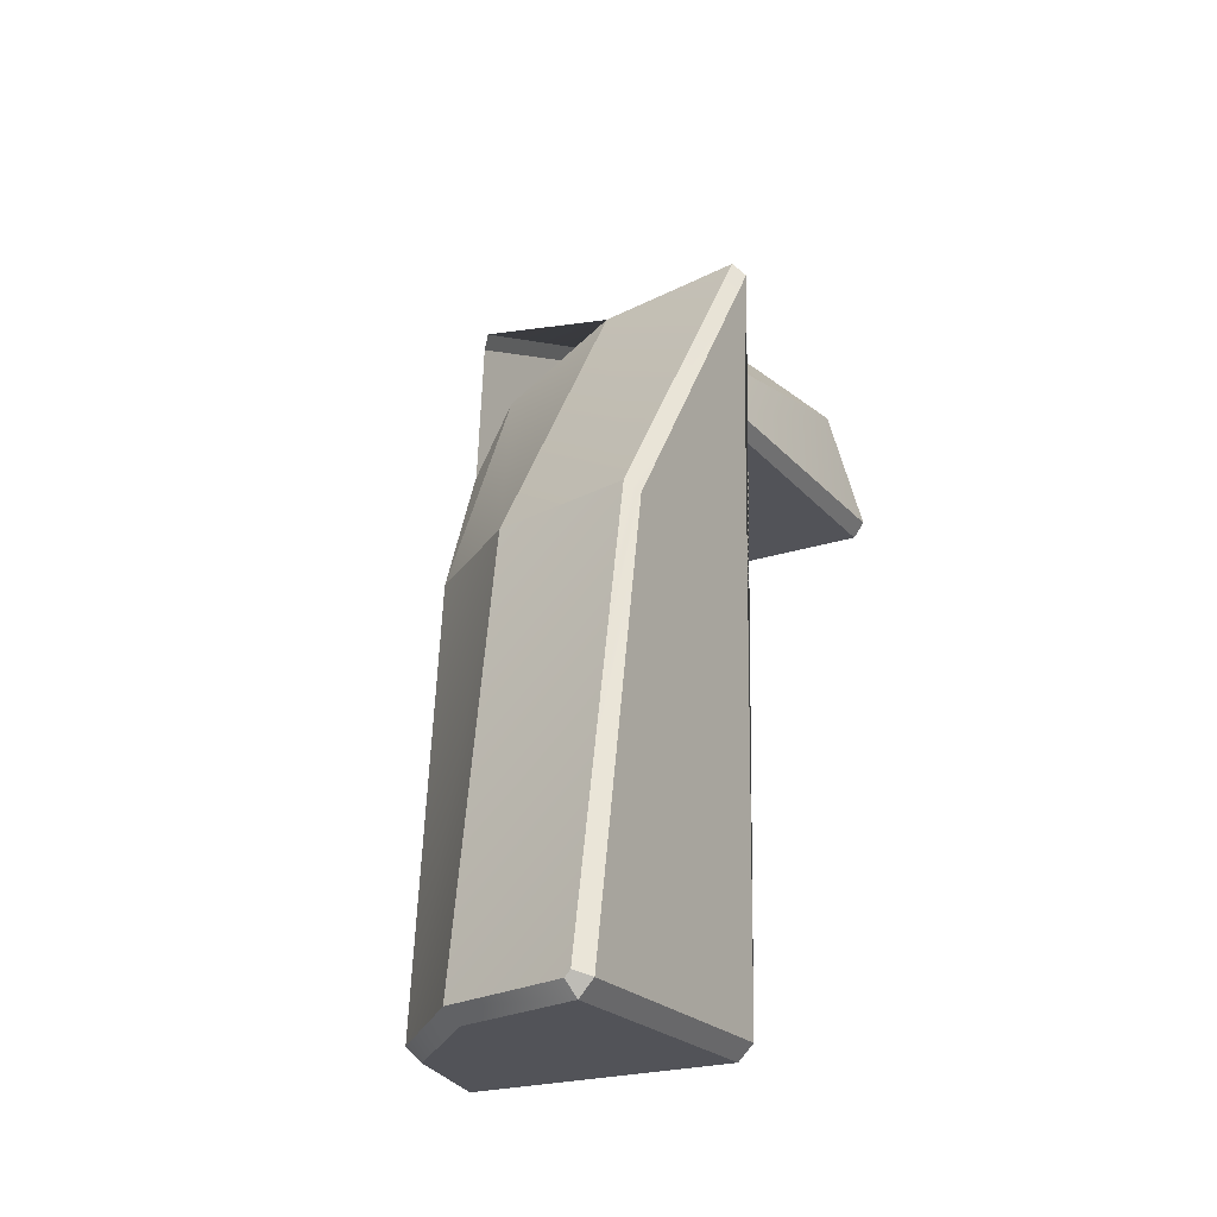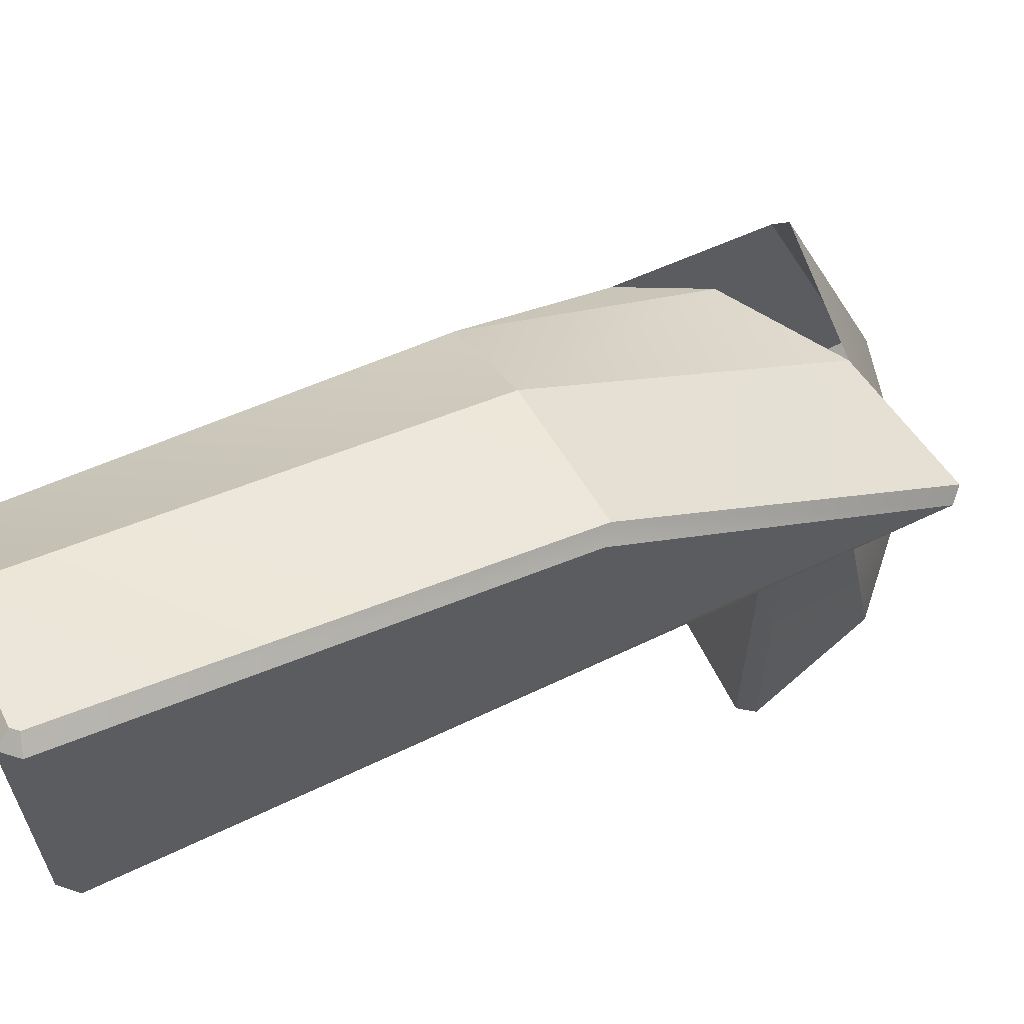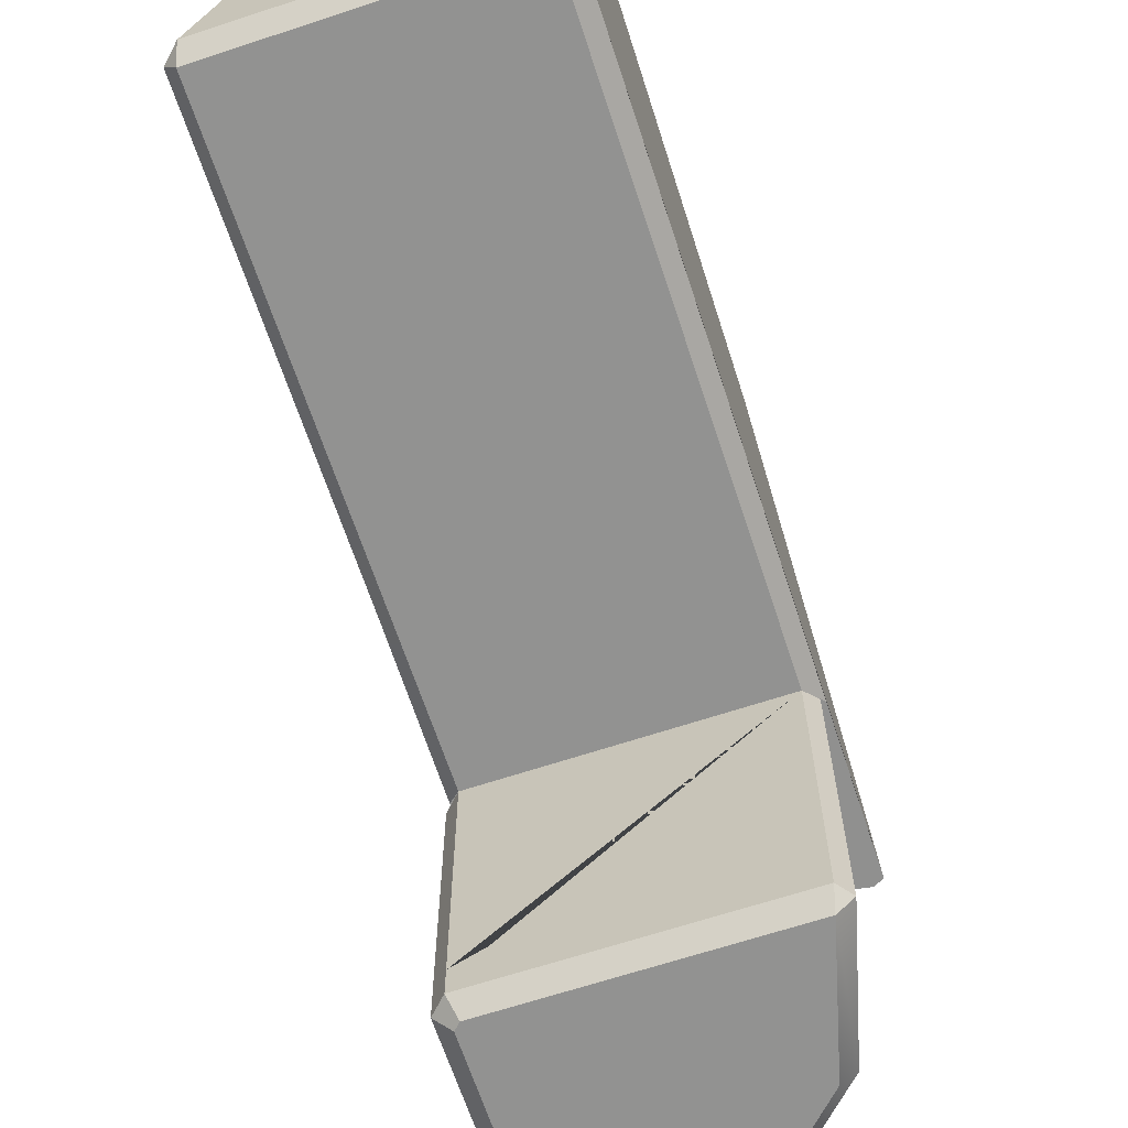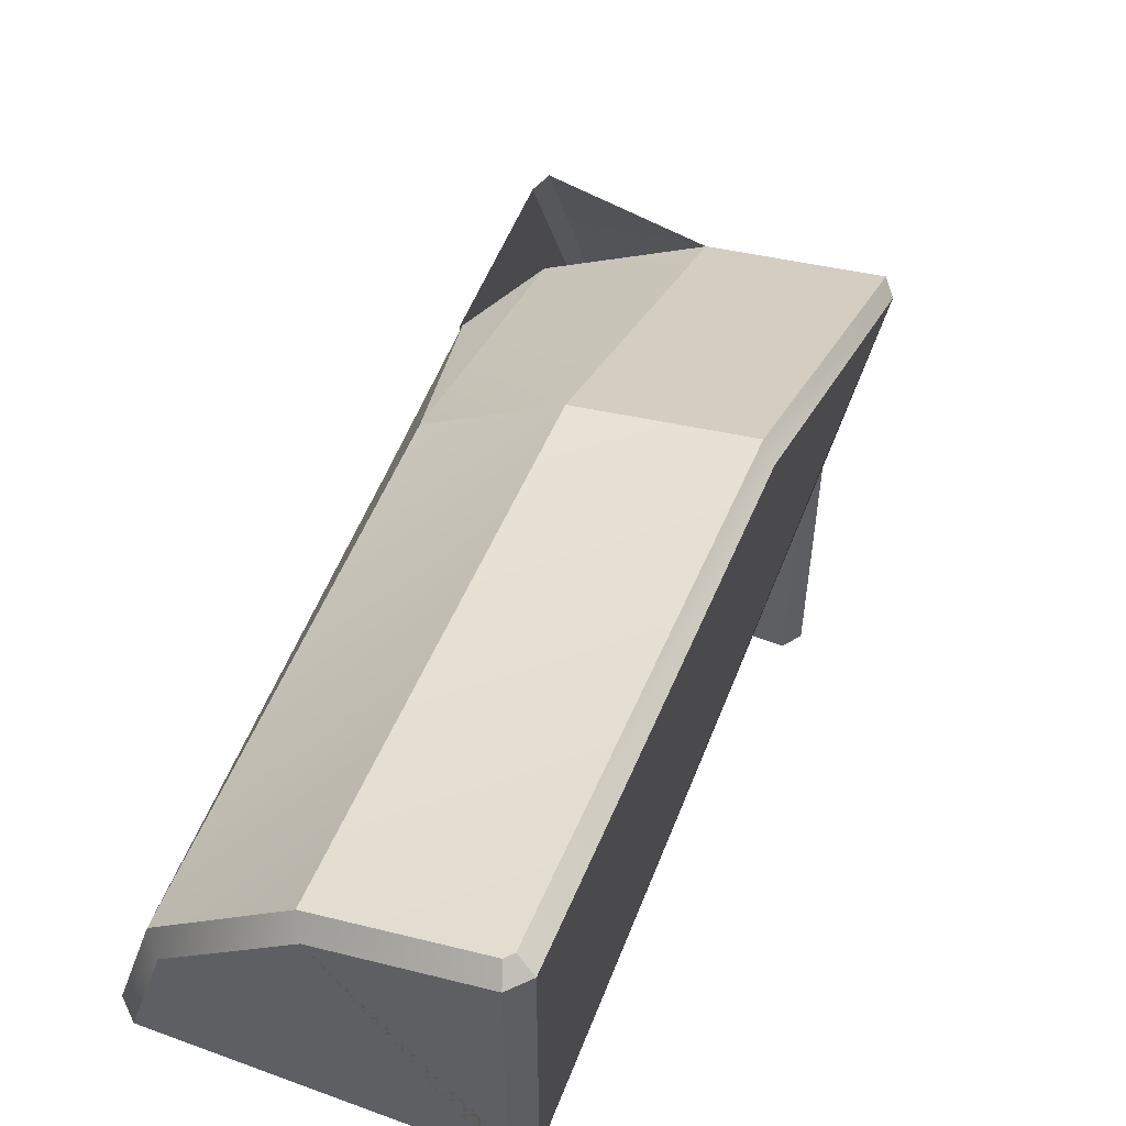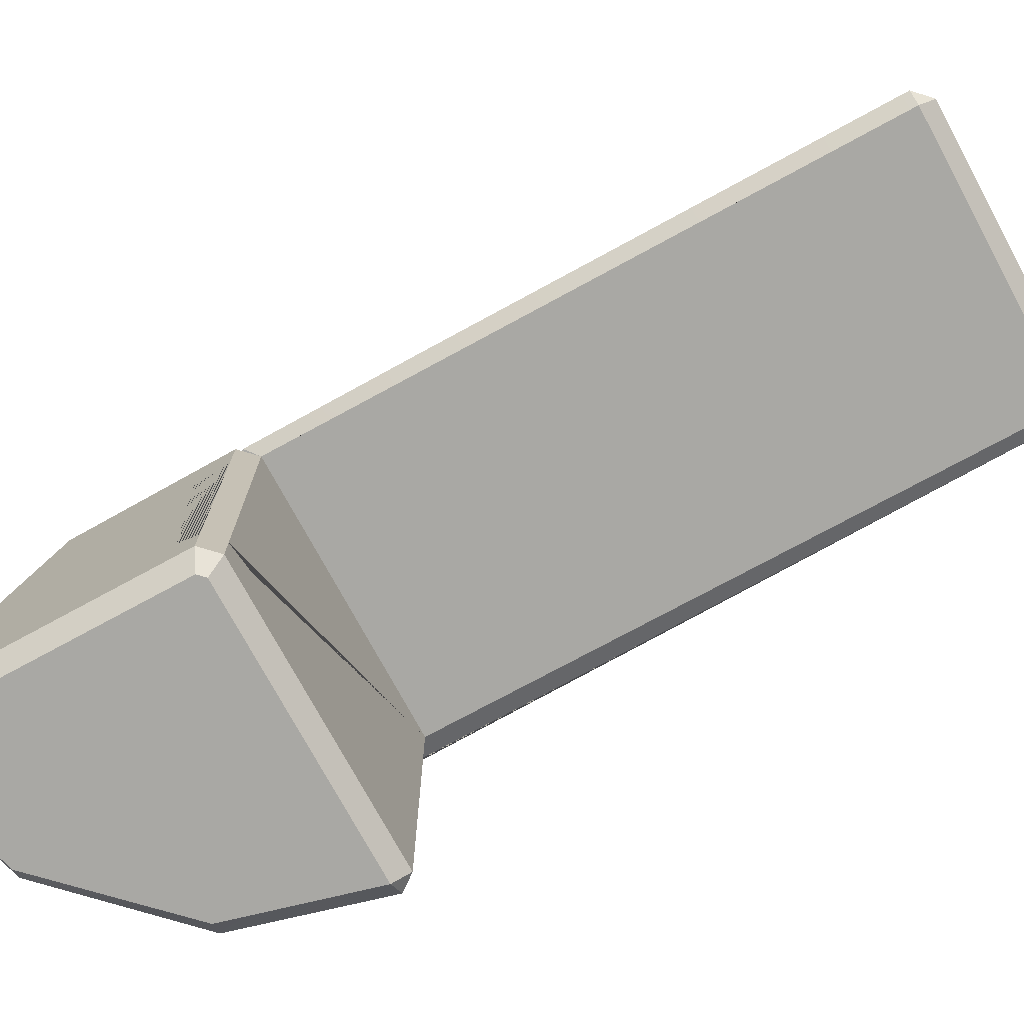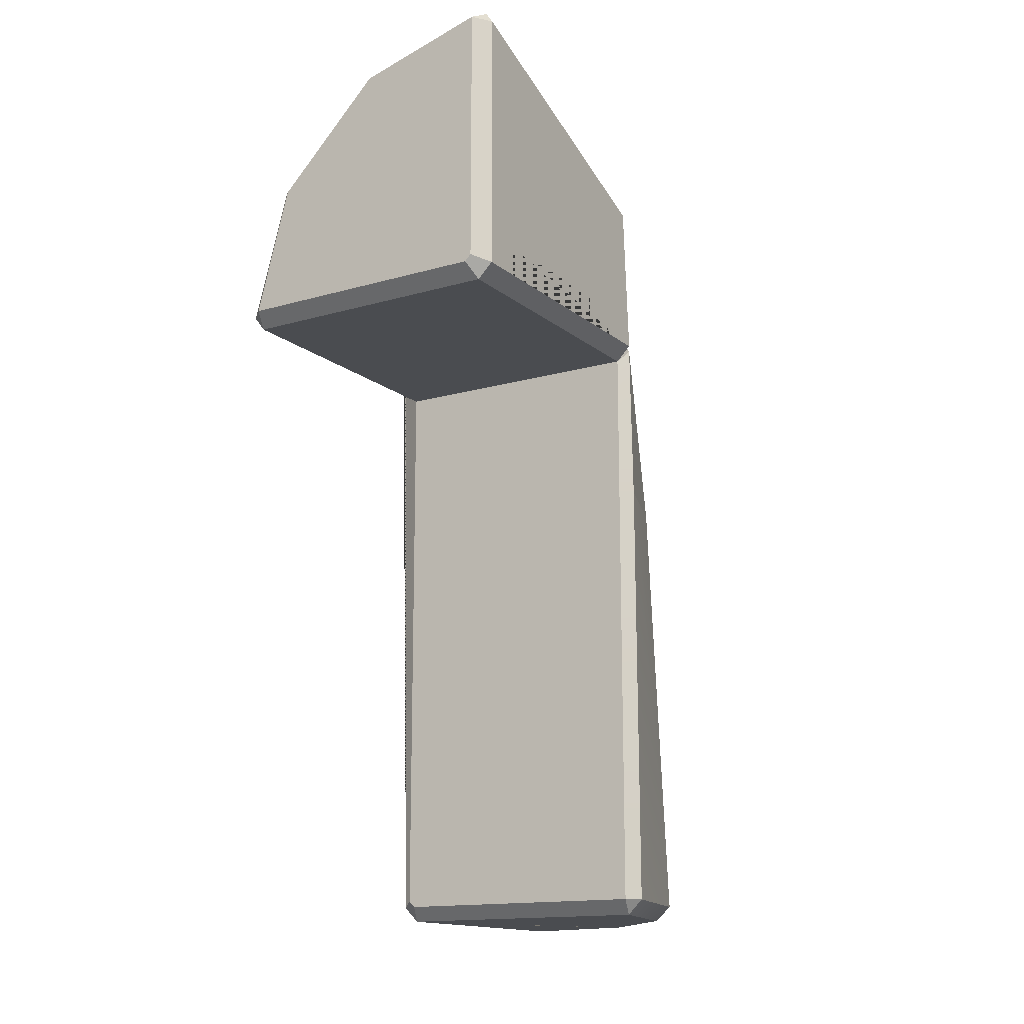
<metadata>
{"format":"obj","ext":"obj","renderer":"f3d","projection":"perspective","resolution":1024,"background":"white","views":[{"elev":-22.7,"azim":-150.5,"up":"+Z"},{"elev":63.0,"azim":-116.5,"up":"+Y"},{"elev":-66.3,"azim":-161.7,"up":"+Y"},{"elev":57.9,"azim":-158.9,"up":"+Y"},{"elev":-75.0,"azim":118.5,"up":"+Y"},{"elev":-15.0,"azim":31.7,"up":"+Z"}]}
</metadata>
<code>
o untitled
v 0.5 -0.35 1.55
v 0.5 -0.3 1.65
v 0.5 0.3 1.65
v 0.5 0.35 1.55
v 0.45 0.5 1.5
v 0 0.5 2.018
v 0.45 0.35 1.5
v 0.35 0.3 1.5
v 0.35 -0.3 1.5
v 0.45 -0.35 1.5
v 0.485 0.3375 1.565
v 0.435 0.3375 1.515
v 0.485 0.3 1.64
v 0.485 -0.3 1.64
v 0.485 -0.3375 1.565
v 0.435 -0.3375 1.515
v 0.36 -0.3 1.515
v 0.36 0.3 1.515
v -0.366 0.5 1.799
v 0.45 0.5 1.5
v 0.5 0.5 1.55
v 0.4667 0.5 2.093
v 0.5 0.467 2.057
v 0.4686 -0.4372 2.47
v 0.45 -0.5 2.435
v 0.5 -0.45 2.426
v 0.45 -0.5 1.571
v 0.5 -0.45 1.55
v -0.45 0.5 1.5
v -0.4871 0.5232 1.537
v 0.02588 -0.5 2.321
v -0.01477 -0.4448 2.338
v -0.4871 -0.45 1.548
v -0.45 -0.45 1.5
v -0.4348 -0.5 1.55
v 0.45 -0.45 1.5
v 0.4293 -0.5 1.55
v -0.3212 -0.5 1.974
v -0.368 -0.4504 1.986
f 29 5 7 8 9 10 36 34
f 22 6 24
f 35 37 27 25 31 38
f 1 28 36 10
f 32 24 6
f 33 39 30
f 21 23 26 28 1 2 3 4
f 4 11 12 7
f 3 13 11 4
f 14 13 3 2
f 14 2 1 15
f 10 16 15 1
f 9 17 16 10
f 17 9 8 18
f 18 8 7 12
f 18 17 14 13
f 19 30 39
f 6 19 32
f 39 32 19
f 24 25 26
f 33 34 35
f 22 24 26 23
f 25 27 28 26
f 24 32 31 25
f 35 38 39 33
f 34 36 37 35
f 27 37 36 28
f 32 39 38 31
f 29 34 33 30
f 20 21 4 7 5
f 10 9 8 7
f 17 16 15 14
f 2 1 4 3
f 12 18 13 11
f 1 10 7 4
o untitled.001
v -0.5 1.3 -0.35
v -0.485 1.3 -0.36
v -0.485 1.337 -0.435
v -0.5 1.35 -0.45
v -0.485 0.7 -0.36
v -0.5 0.7 -0.35
v -0.485 0.6625 -0.435
v -0.5 0.65 -0.45
v -0.45 0.5 1.5
v -0.45 1.35 -0.5
v -0.35 1.3 -0.5
v -0.35 0.7 -0.5
v -0.45 0.65 -0.5
v -0.435 1.337 -0.485
v -0.435 0.6625 -0.485
v -0.36 0.7 -0.485
v -0.36 1.3 -0.485
v -0 1.134 1
v -0 0.5 2.018
v 0.366 0.5 1.799
v 0.366 0.866 1
v -0.45 0.5 1.5
v -0.5 0.5 1.55
v -0.45 0.5 -0.4293
v -0.5 0.55 -0.45
v -0.4517 1.475 -0.4309
v -0.5 1.44 -0.45
v -0.4593 1.213 1.018
v -0.5 1.185 0.981
v -0.4667 0.5 2.093
v -0.5 0.467 2.057
v 0.4871 0.5483 -0.45
v 0.4348 0.55 -0.5
v 0.45 0.5 -0.45
v -0.45 0.55 -0.5
v -0.4293 0.5 -0.45
v 0.45 0.5 1.5
v 0.4871 0.5232 1.537
v 0.45 0.5 1
v 0.4871 0.5408 1
v 0.001535 1.357 -0.4505
v -0.02704 1.322 -0.5
v -0.4318 1.473 -0.4507
v -0.45 1.436 -0.5
v 0.3212 0.9741 -0.5
v 0.3683 0.9893 -0.4502
f 40 43 42 41
f 44 45 40 41
f 44 46 47 45
f 73 78 76 48 61 63 75
f 47 52 74 64
f 67 69 58
f 67 80 82 65
f 43 49 53 42
f 52 47 46 54
f 51 52 54 55
f 55 56 50 51
f 56 53 49 50
f 47 43 49 52
f 49 43 66 83
f 58 57 67
f 57 80 67
f 71 85 79
f 60 59 77
f 77 79 60
f 60 79 85
f 80 57 85
f 59 60 57
f 57 58 59
f 60 85 57
f 81 84 72 74 52 51 50 49 83
f 71 73 72
f 61 62 64 63
f 65 66 68 67
f 67 68 70 69
f 73 71 79 78
f 72 73 75 74
f 63 64 74 75
f 77 76 78 79
f 81 80 85 84
f 80 81 83 82
f 71 72 84 85
f 66 65 82 83
f 45 40 43 47
f 53 42 41 56
f 44 46 54 55
f 56 41 44 55
f 52 49 50 51
f 70 68 66 43 40 45 47 64 62
f 59 58 69 70 62 61 76 77

</code>
